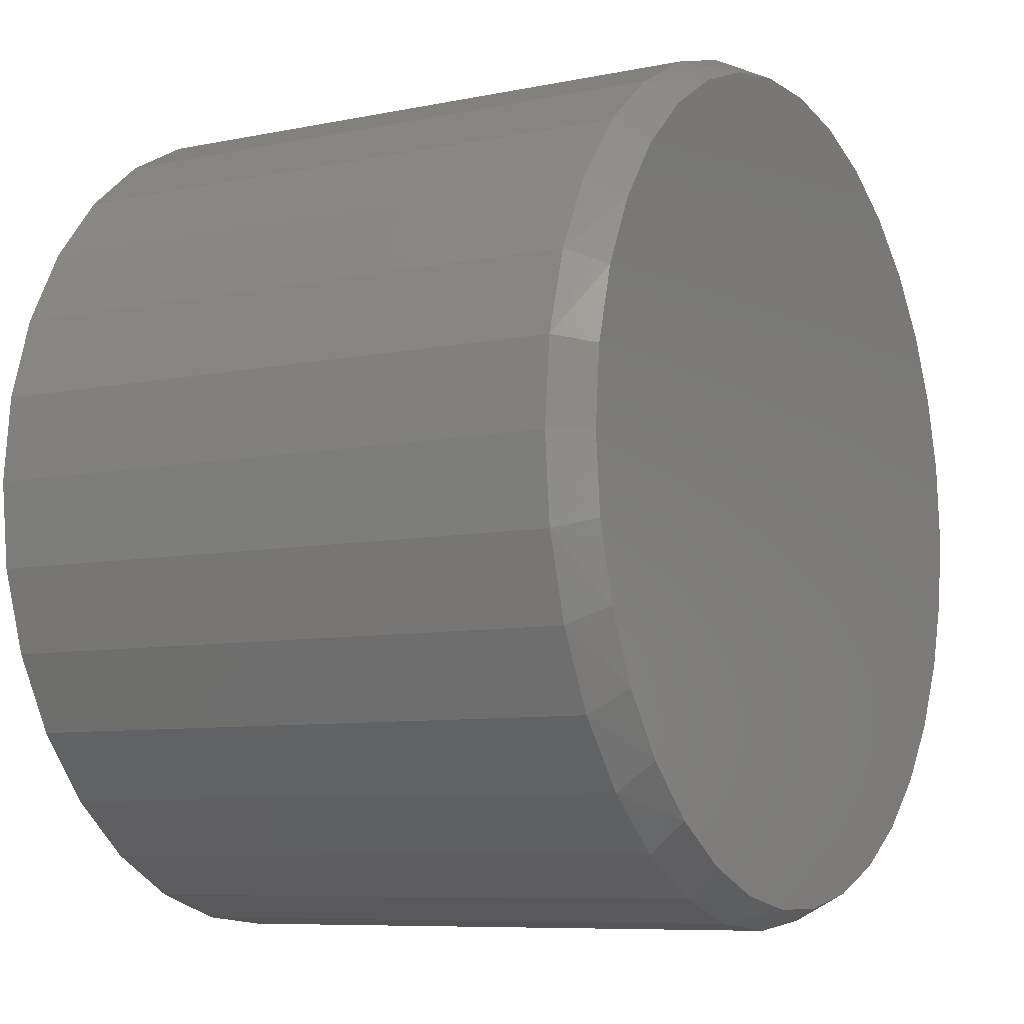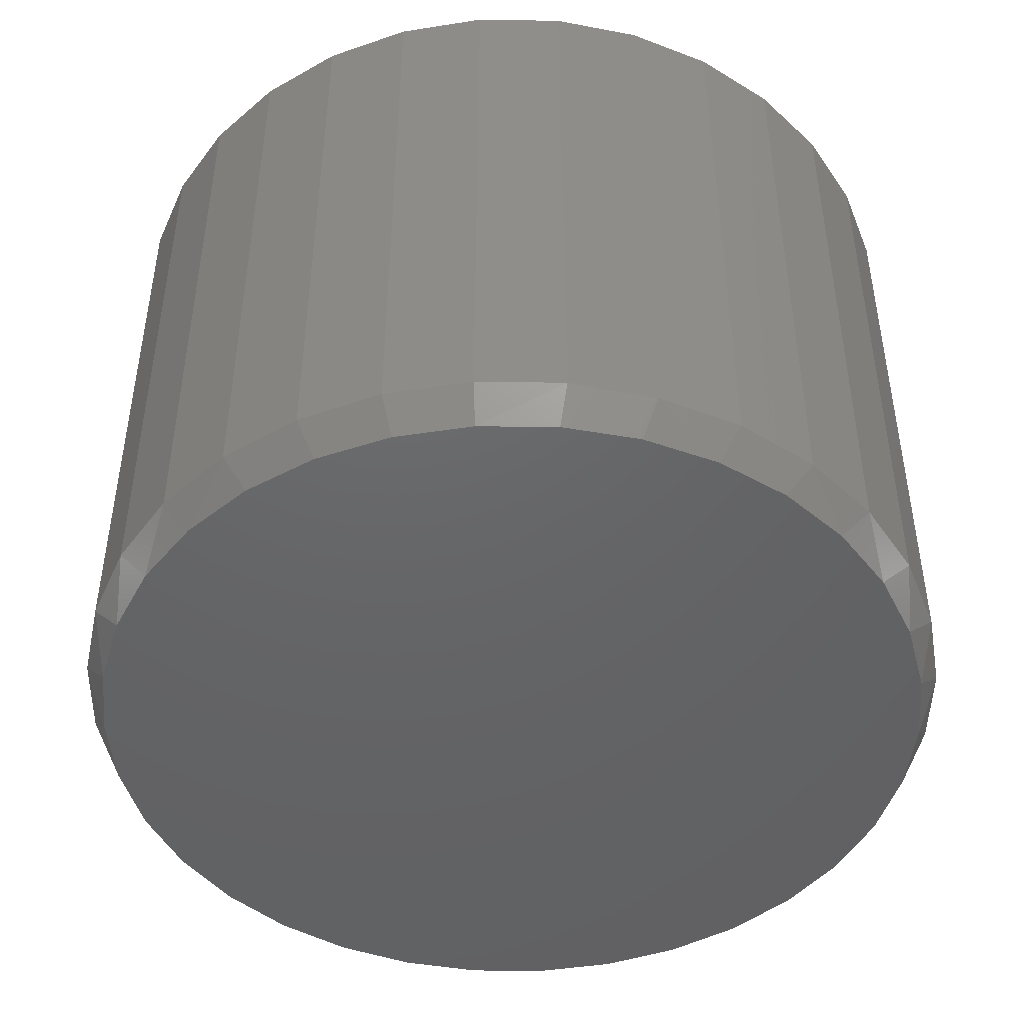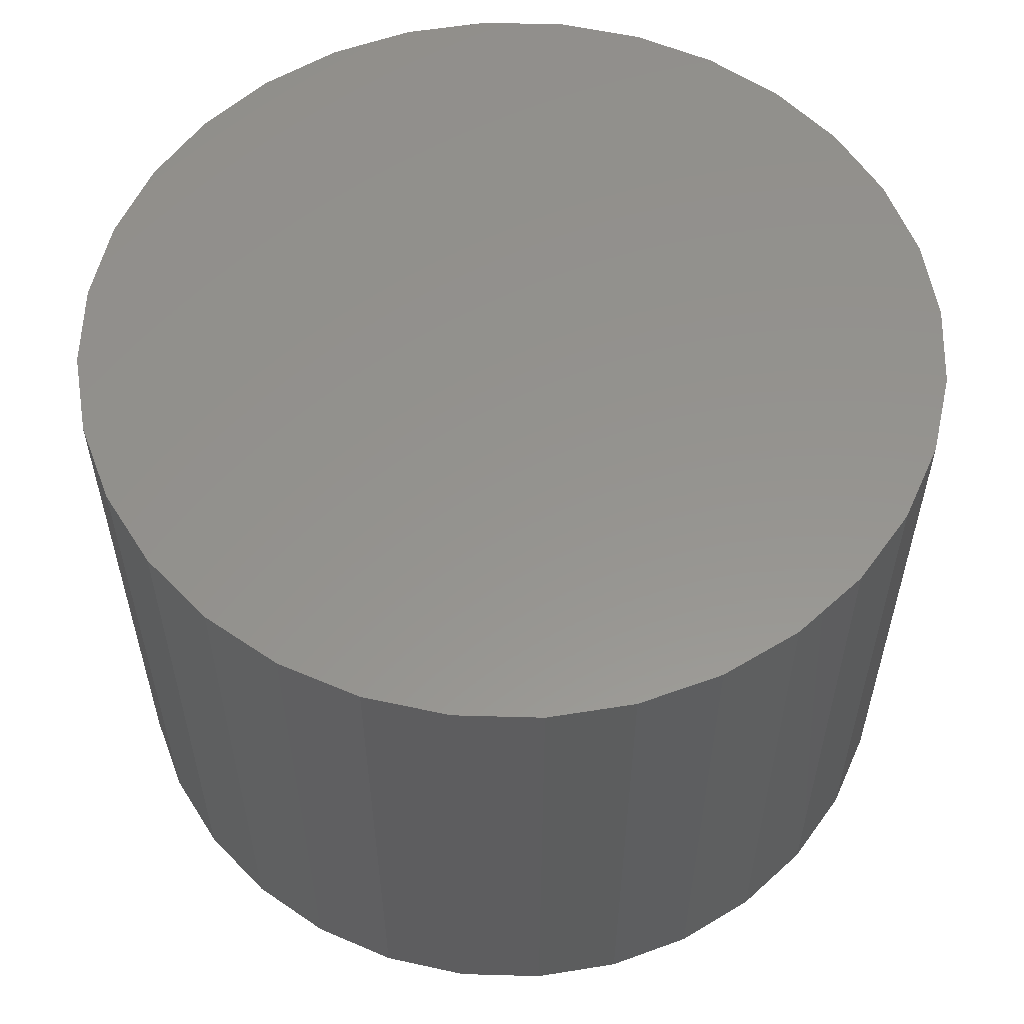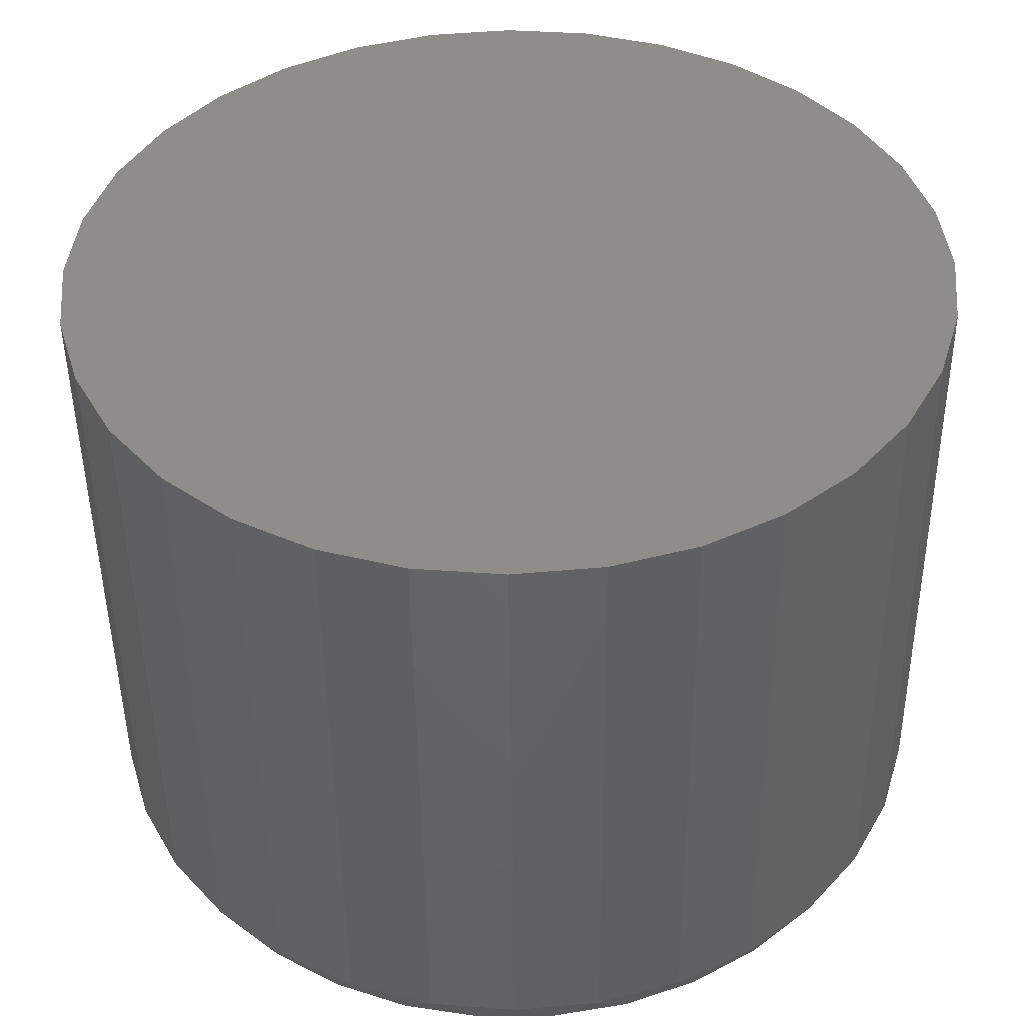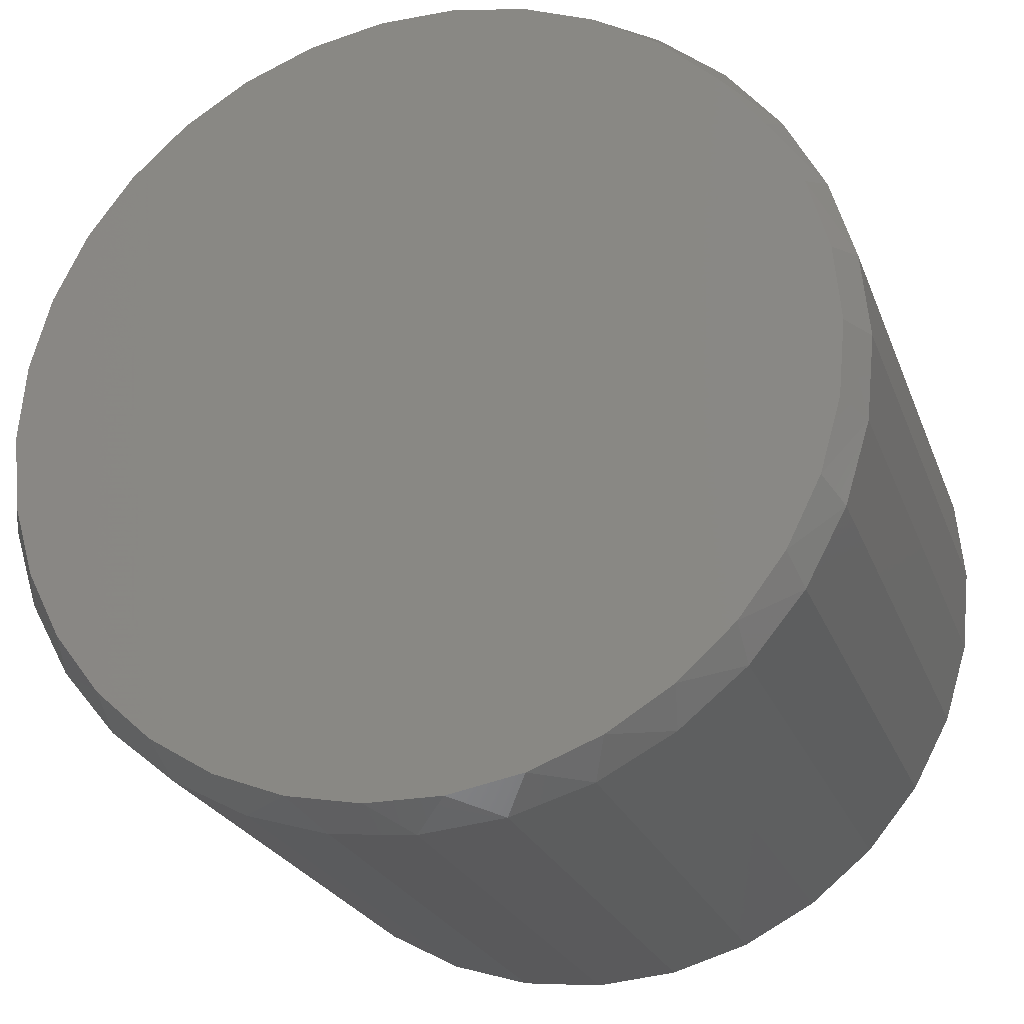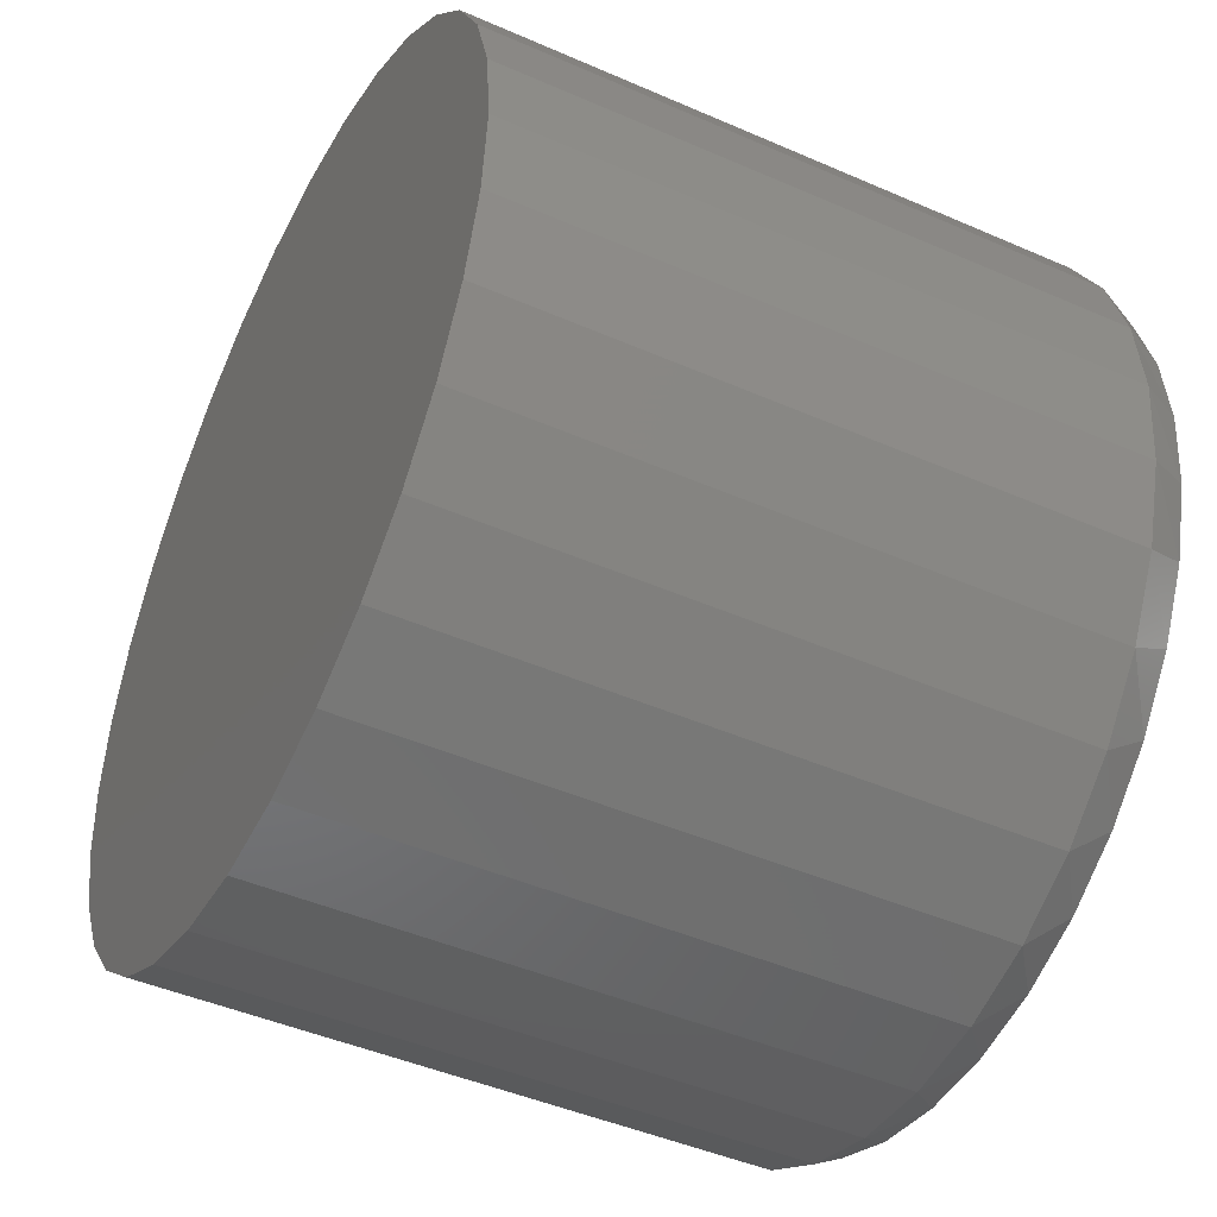
<metadata>
{"format":"stl","ext":"stl","renderer":"f3d","projection":"perspective","resolution":1024,"background":"white","views":[{"elev":-7.9,"azim":120.0,"up":"+Y"},{"elev":-46.4,"azim":-85.4,"up":"+Z"},{"elev":56.8,"azim":52.3,"up":"+Z"},{"elev":-47.8,"azim":0.6,"up":"+Y"},{"elev":-23.8,"azim":-162.6,"up":"+Y"},{"elev":-45.4,"azim":63.2,"up":"+Y"}]}
</metadata>
<code>
# stl→obj: 98 verts, 192 faces
v -0.0375 0.1635 0
v -0.007411 0.1691 0
v 0.0232 0.1691 0
v 0.05329 0.1635 0
v -0.06604 0.1524 0
v 0.08183 0.1524 0
v 0.05329 -0.1556 0
v -0.0375 -0.1556 0
v 0.08183 -0.1445 0
v -0.00741 -0.1612 0
v 0.0232 -0.1612 0
v -0.06604 -0.1445 0
v -0.09207 -0.1284 0
v 0.1079 -0.1284 0
v -0.1147 -0.1078 0
v 0.1305 -0.1078 0
v -0.1331 -0.08337 0
v 0.1489 -0.08337 0
v -0.1468 -0.05597 0
v 0.1626 -0.05597 0
v -0.1552 -0.02653 0
v 0.1709 -0.02653 0
v -0.158 0.003946 0
v 0.1738 0.003947 0
v -0.1552 0.03442 0
v 0.1709 0.03443 0
v -0.1468 0.06387 0
v 0.1626 0.06387 0
v -0.1331 0.09127 0
v 0.1489 0.09127 0
v -0.1147 0.1157 0
v 0.1305 0.1157 0
v -0.09207 0.1363 0
v 0.1079 0.1363 0
v 0.1816 0.003947 0.01562
v 0.1816 0.003947 0.2578
v 0.1782 -0.02994 0.01562
v 0.1782 -0.02994 0.2578
v 0.1684 -0.06252 0.01562
v 0.1684 -0.06252 0.2578
v 0.1523 -0.09255 0.01562
v 0.1523 -0.09255 0.2578
v 0.1307 -0.1189 0.01562
v 0.1307 -0.1189 0.2578
v 0.1044 -0.1405 0.01562
v 0.1044 -0.1405 0.2578
v 0.07436 -0.1565 0.01562
v 0.07436 -0.1565 0.2578
v 0.04178 -0.1664 0.01562
v 0.04178 -0.1664 0.2578
v 0.007895 -0.1697 0.01562
v 0.007895 -0.1697 0.2578
v -0.02599 -0.1664 0.01562
v -0.02599 -0.1664 0.2578
v -0.05857 -0.1565 0.01562
v -0.05857 -0.1565 0.2578
v -0.0886 -0.1405 0.01562
v -0.0886 -0.1405 0.2578
v -0.1149 -0.1189 0.01562
v -0.1149 -0.1189 0.2578
v -0.1365 -0.09255 0.01562
v -0.1365 -0.09255 0.2578
v -0.1526 -0.06252 0.01562
v -0.1526 -0.06252 0.2578
v -0.1625 -0.02994 0.01562
v -0.1625 -0.02994 0.2578
v -0.1658 0.003947 0.01562
v -0.1658 0.003947 0.2578
v -0.1625 0.03783 0.01562
v -0.1625 0.03783 0.2578
v -0.1526 0.07041 0.01562
v -0.1526 0.07041 0.2578
v -0.1365 0.1004 0.01562
v -0.1365 0.1004 0.2578
v -0.1149 0.1268 0.01562
v -0.1149 0.1268 0.2578
v -0.0886 0.1484 0.01562
v -0.0886 0.1484 0.2578
v -0.05857 0.1644 0.01562
v -0.05857 0.1644 0.2578
v -0.02599 0.1743 0.01562
v -0.02599 0.1743 0.2578
v 0.007895 0.1776 0.01562
v 0.007895 0.1776 0.2578
v 0.04178 0.1743 0.01562
v 0.04178 0.1743 0.2578
v 0.07436 0.1644 0.01562
v 0.07436 0.1644 0.2578
v 0.1044 0.1484 0.01562
v 0.1044 0.1484 0.2578
v 0.1307 0.1268 0.01562
v 0.1307 0.1268 0.2578
v 0.1523 0.1004 0.01562
v 0.1523 0.1004 0.2578
v 0.1684 0.07041 0.01562
v 0.1684 0.07041 0.2578
v 0.1782 0.03783 0.01562
v 0.1782 0.03783 0.2578
f 1 2 3
f 4 1 3
f 5 1 4
f 6 5 4
f 7 8 9
f 10 8 7
f 11 10 7
f 8 12 9
f 9 12 13
f 9 13 14
f 14 13 15
f 14 15 16
f 16 15 17
f 16 17 18
f 18 17 19
f 18 19 20
f 20 19 21
f 20 21 22
f 22 21 23
f 22 23 24
f 24 23 25
f 24 25 26
f 26 25 27
f 26 27 28
f 28 27 29
f 28 29 30
f 30 29 31
f 30 31 32
f 32 31 33
f 32 33 34
f 34 33 5
f 34 5 6
f 35 36 37
f 37 36 38
f 37 38 39
f 39 38 40
f 39 40 41
f 41 40 42
f 41 42 43
f 43 42 44
f 43 44 45
f 45 44 46
f 45 46 47
f 47 46 48
f 47 48 49
f 49 48 50
f 49 50 51
f 51 50 52
f 51 52 53
f 53 52 54
f 53 54 55
f 55 54 56
f 55 56 57
f 57 56 58
f 57 58 59
f 59 58 60
f 59 60 61
f 61 60 62
f 61 62 63
f 63 62 64
f 63 64 65
f 65 64 66
f 65 66 67
f 67 66 68
f 67 68 69
f 69 68 70
f 69 70 71
f 71 70 72
f 71 72 73
f 73 72 74
f 73 74 75
f 75 74 76
f 75 76 77
f 77 76 78
f 77 78 79
f 79 78 80
f 79 80 81
f 81 80 82
f 81 82 83
f 83 82 84
f 83 84 85
f 85 84 86
f 85 86 87
f 87 86 88
f 87 88 89
f 89 88 90
f 89 90 91
f 91 90 92
f 91 92 93
f 93 92 94
f 93 94 95
f 95 94 96
f 95 96 97
f 97 96 98
f 97 98 35
f 35 98 36
f 28 95 97
f 30 93 95
f 30 95 28
f 32 91 93
f 32 93 30
f 34 89 91
f 34 91 32
f 6 87 89
f 6 89 34
f 4 85 87
f 4 87 6
f 3 83 85
f 3 85 4
f 81 2 1
f 81 83 2
f 2 83 3
f 79 1 5
f 79 81 1
f 77 5 33
f 77 79 5
f 75 33 31
f 75 77 33
f 73 31 29
f 73 75 31
f 29 27 71
f 71 73 29
f 69 71 27
f 35 24 97
f 97 24 26
f 97 26 28
f 23 67 25
f 25 67 69
f 25 69 27
f 19 63 65
f 17 61 63
f 17 63 19
f 15 59 61
f 15 61 17
f 13 57 59
f 13 59 15
f 12 55 57
f 12 57 13
f 8 53 55
f 8 55 12
f 10 51 53
f 10 53 8
f 49 11 7
f 49 51 11
f 11 51 10
f 47 7 9
f 47 49 7
f 45 9 14
f 45 47 9
f 43 14 16
f 43 45 14
f 41 16 18
f 41 43 16
f 18 20 39
f 39 41 18
f 37 39 20
f 67 23 65
f 65 23 21
f 65 21 19
f 24 35 22
f 22 35 37
f 22 37 20
f 82 86 84
f 86 82 80
f 86 80 88
f 48 54 50
f 50 54 52
f 88 80 90
f 90 80 78
f 90 78 92
f 92 78 76
f 92 76 94
f 94 76 74
f 94 74 96
f 96 74 72
f 96 72 98
f 98 72 70
f 98 70 36
f 36 70 68
f 36 68 38
f 38 68 66
f 38 66 40
f 40 66 64
f 40 64 42
f 42 64 62
f 42 62 44
f 44 62 60
f 44 60 46
f 46 60 58
f 46 58 48
f 48 58 56
f 48 56 54

</code>
